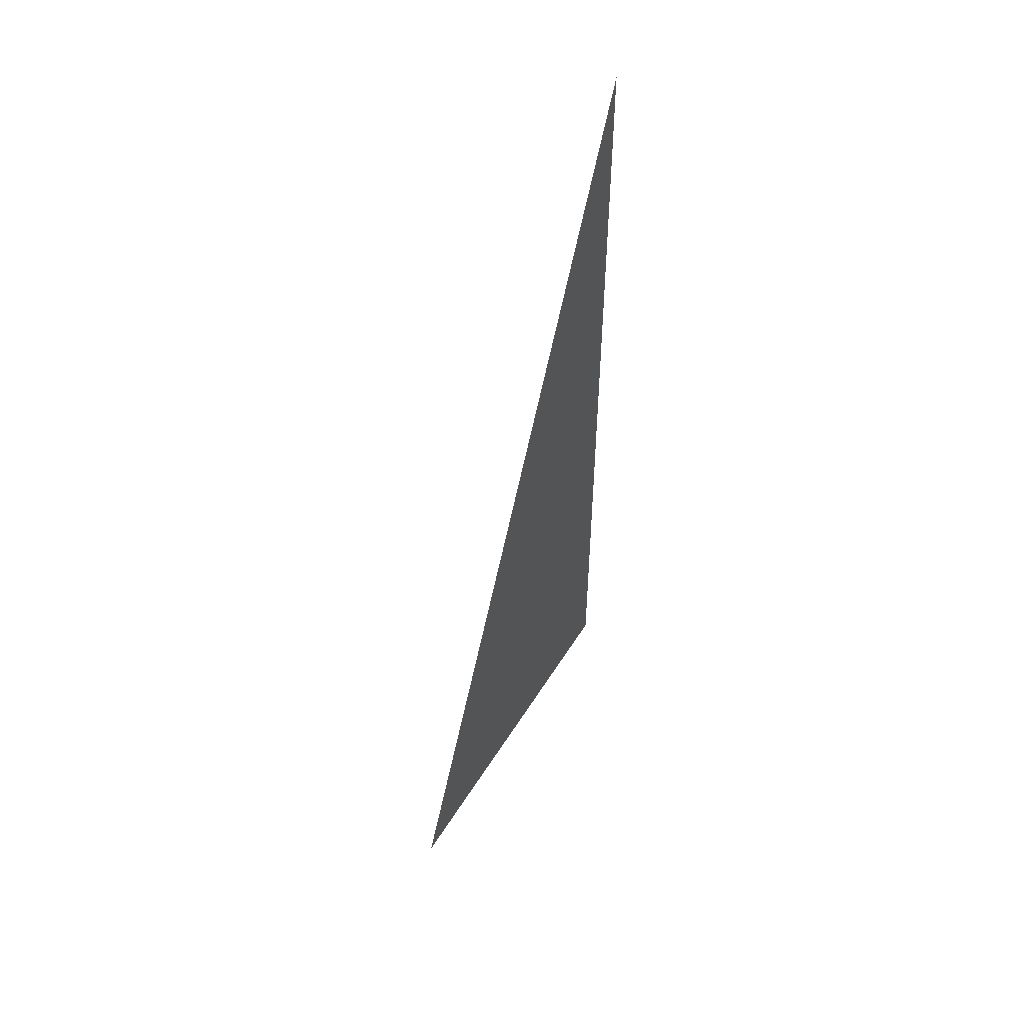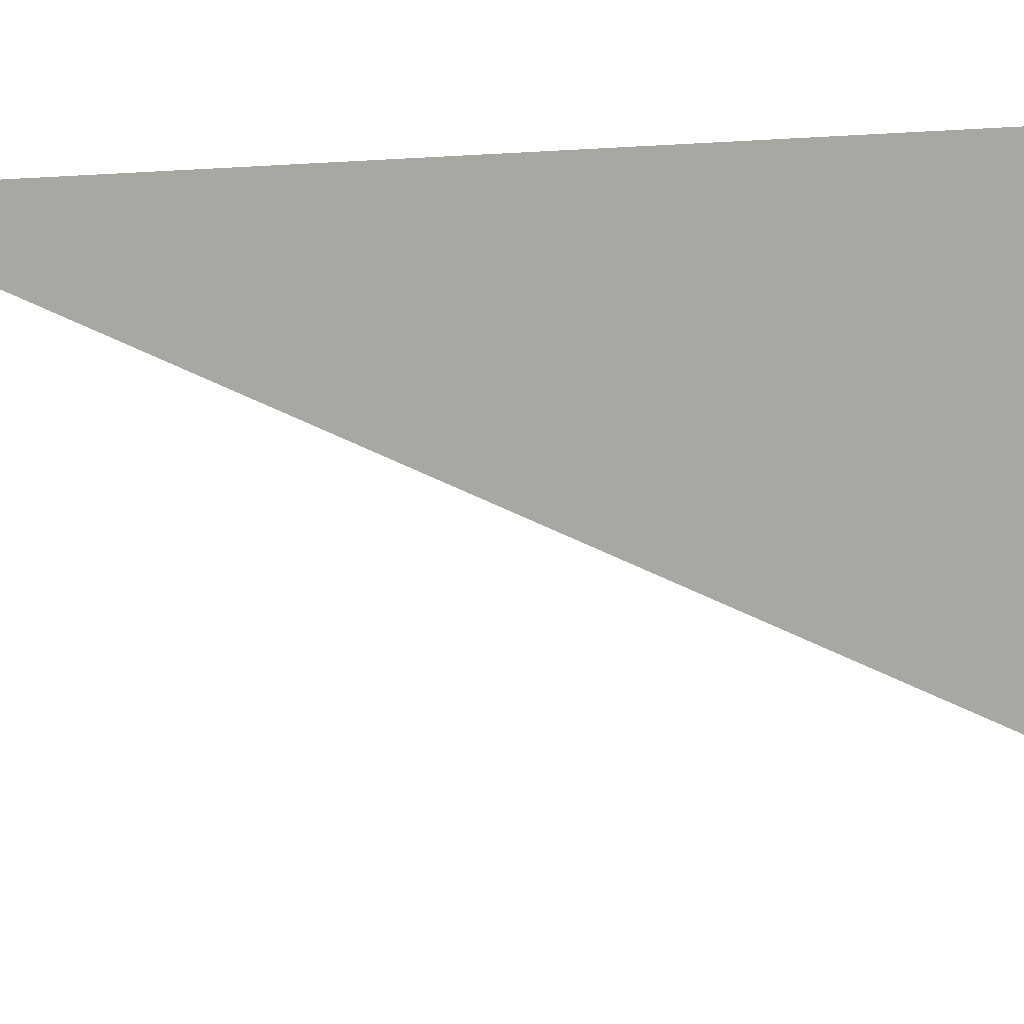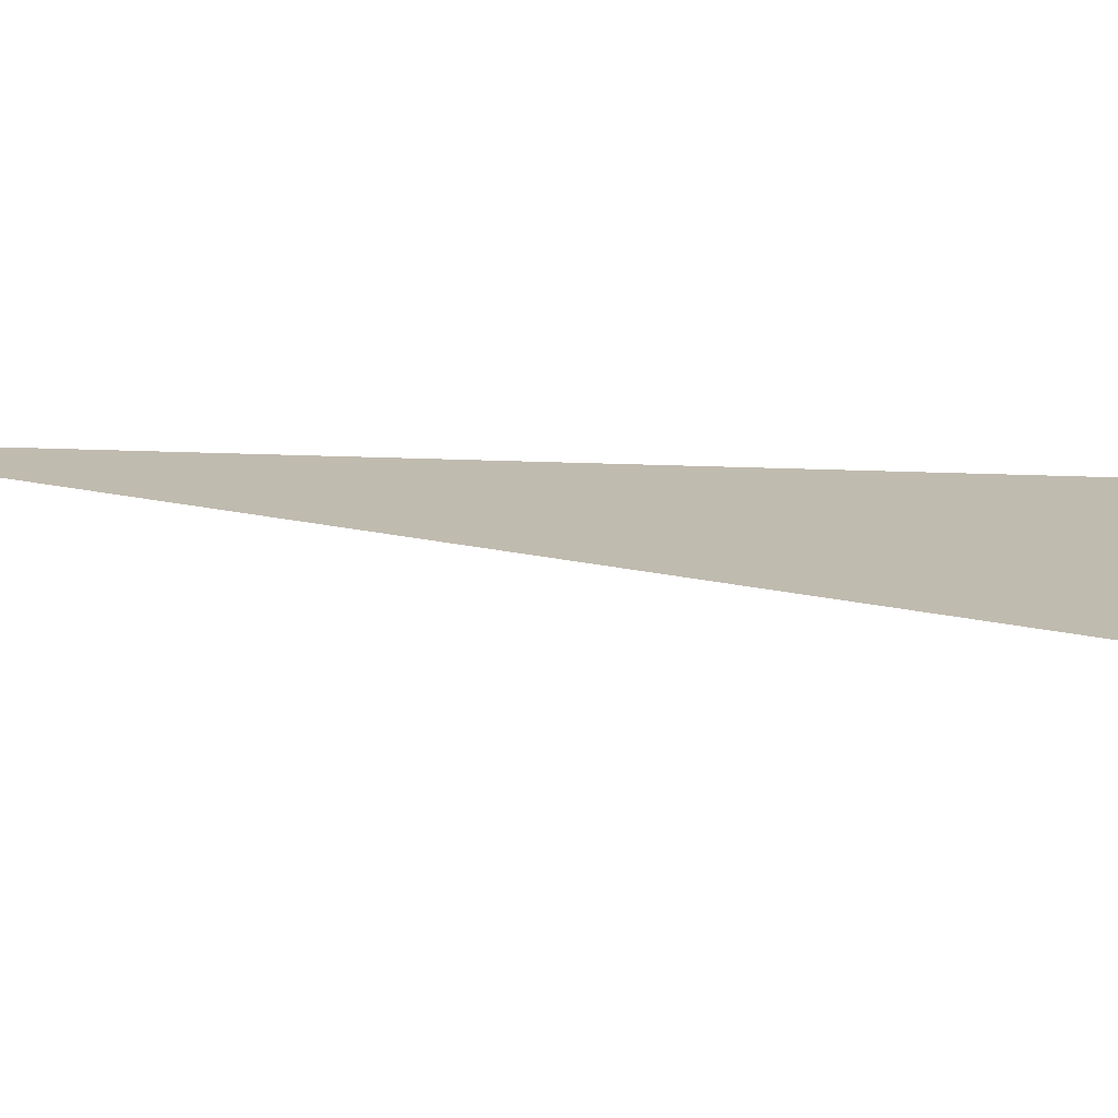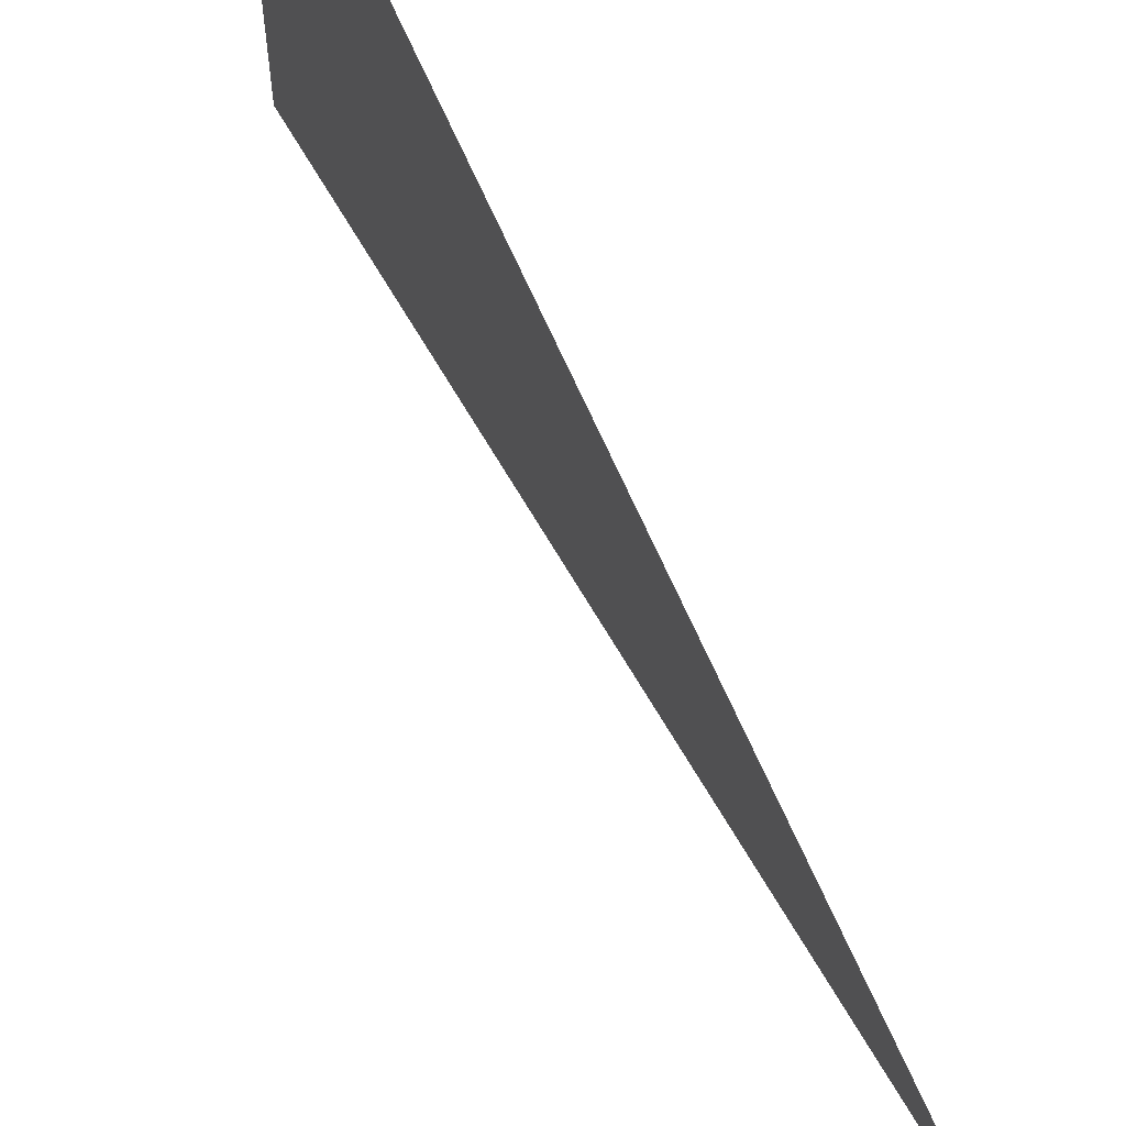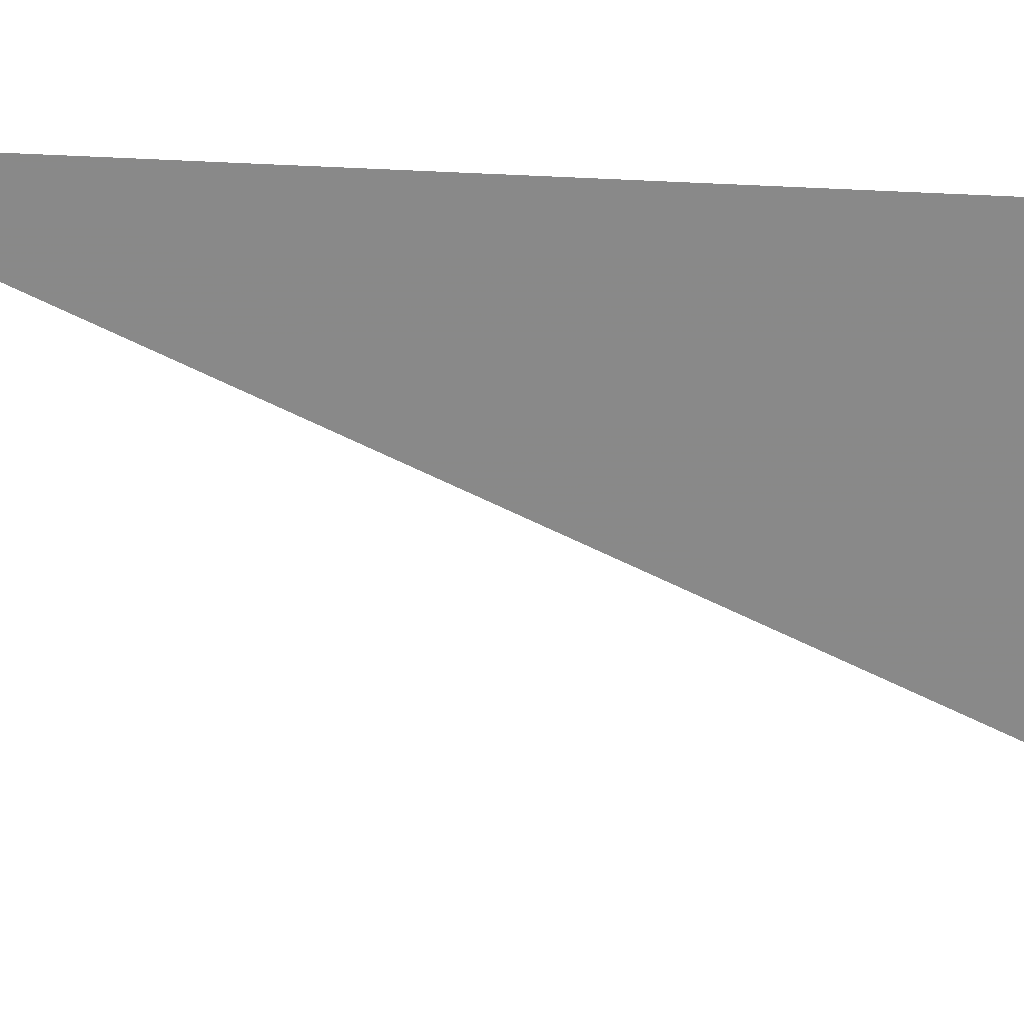
<metadata>
{"format":"obj","ext":"obj","renderer":"f3d","projection":"perspective","resolution":1024,"background":"white","views":[{"elev":50.8,"azim":-149.4,"up":"+Y"},{"elev":9.2,"azim":-132.1,"up":"+Z"},{"elev":-74.2,"azim":-91.6,"up":"+Z"},{"elev":61.6,"azim":157.5,"up":"+Z"},{"elev":25.8,"azim":-82.9,"up":"+Z"}]}
</metadata>
<code>
v 5856 -51.2 -1635
v 5856 51.2 -1590
v 5856 -51.2 -1590
v 5856 -51.2 -1635
v 5856 -51.2 -1590
v 5856 -51.2 -1635
f 1 2 3
f 4 5 6

</code>
